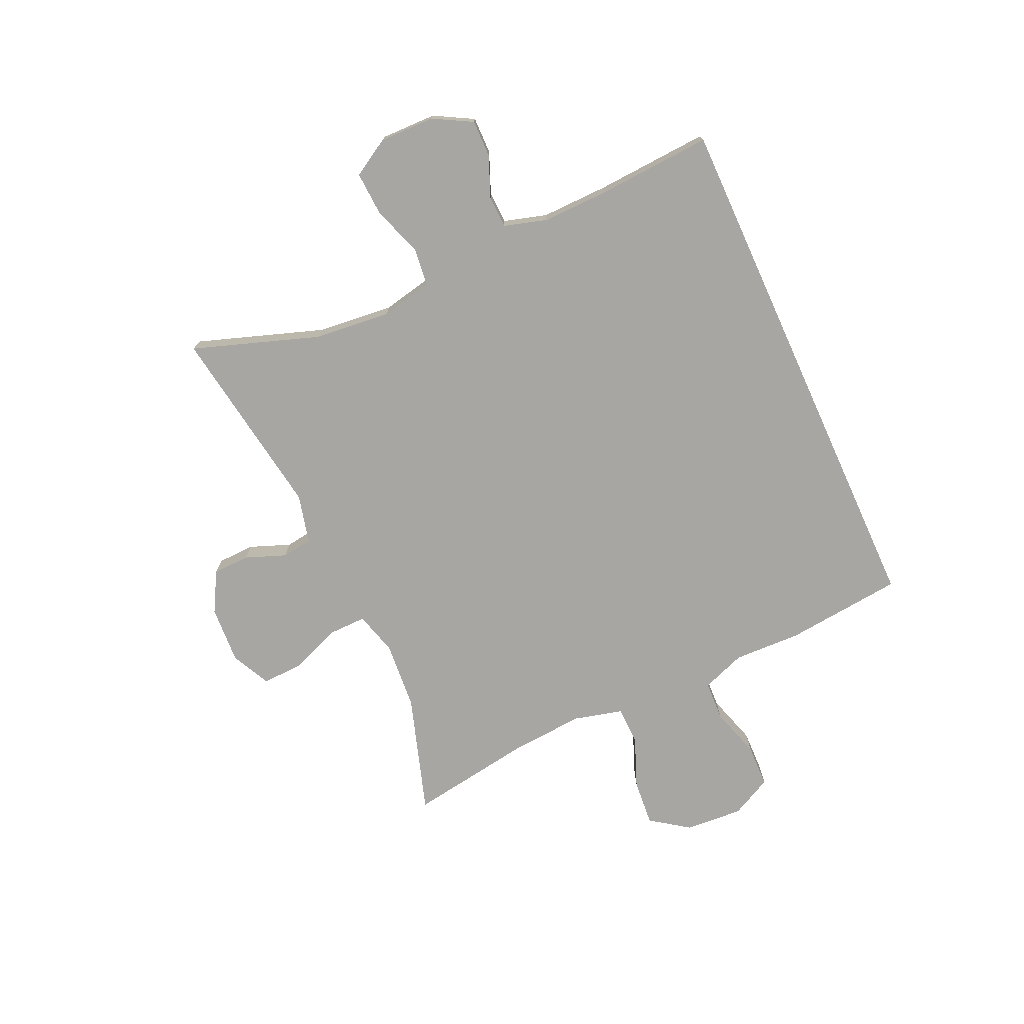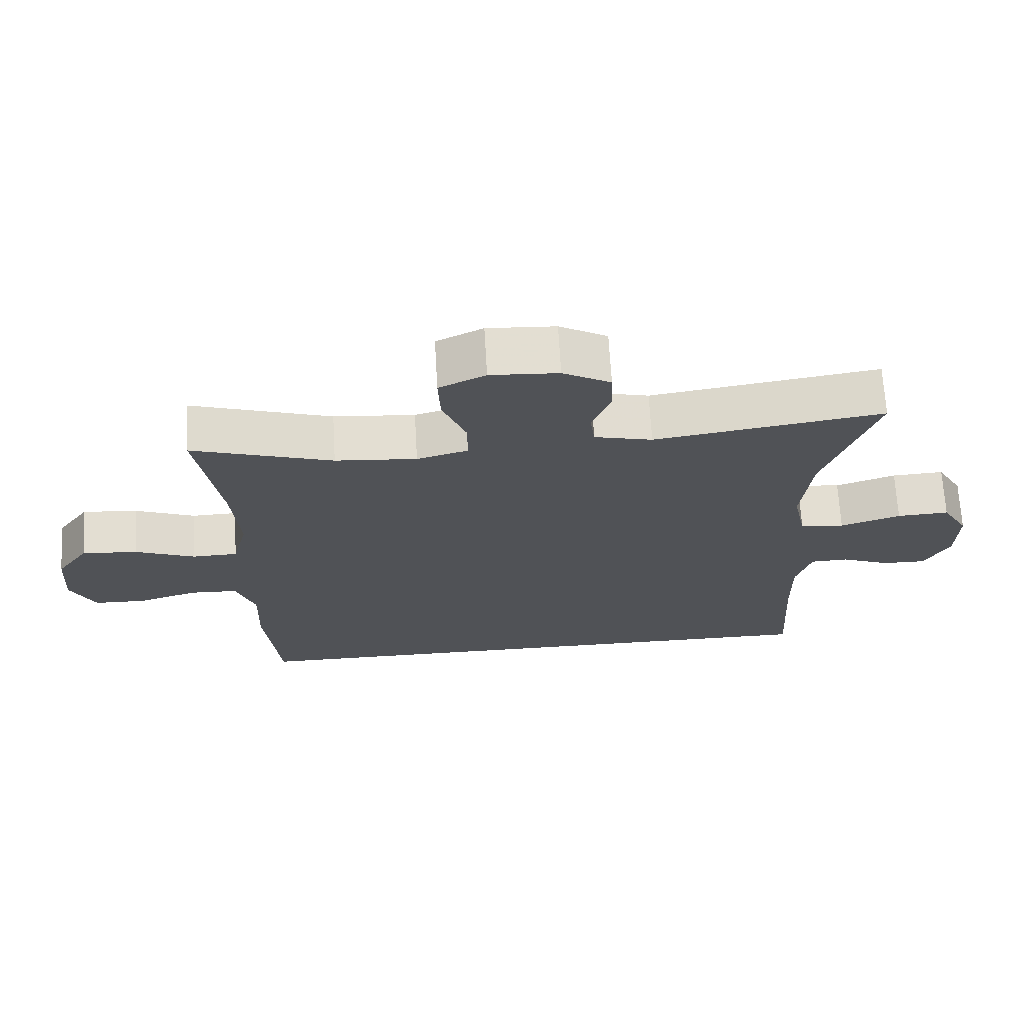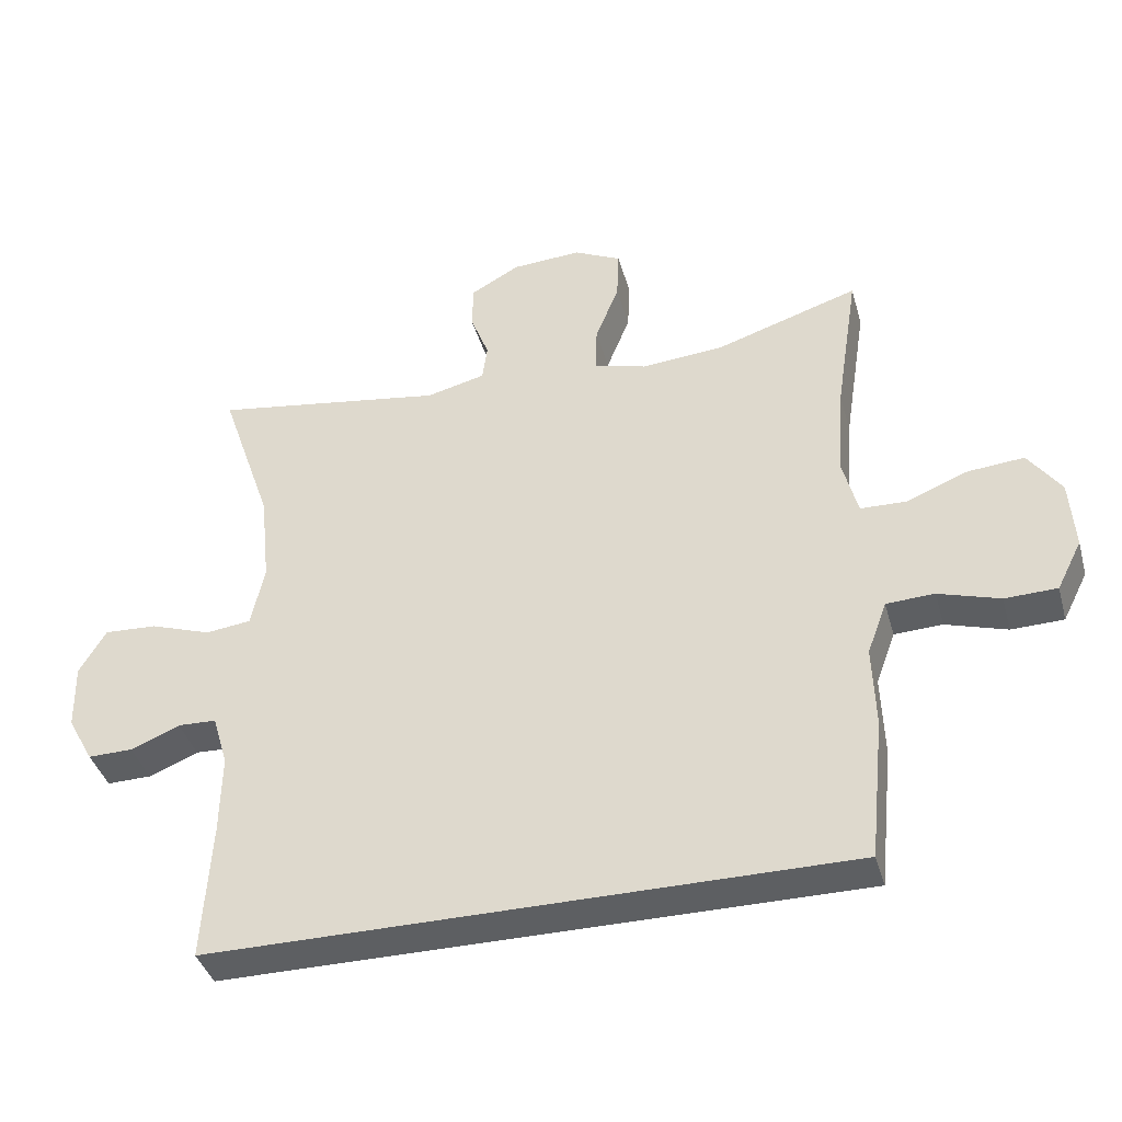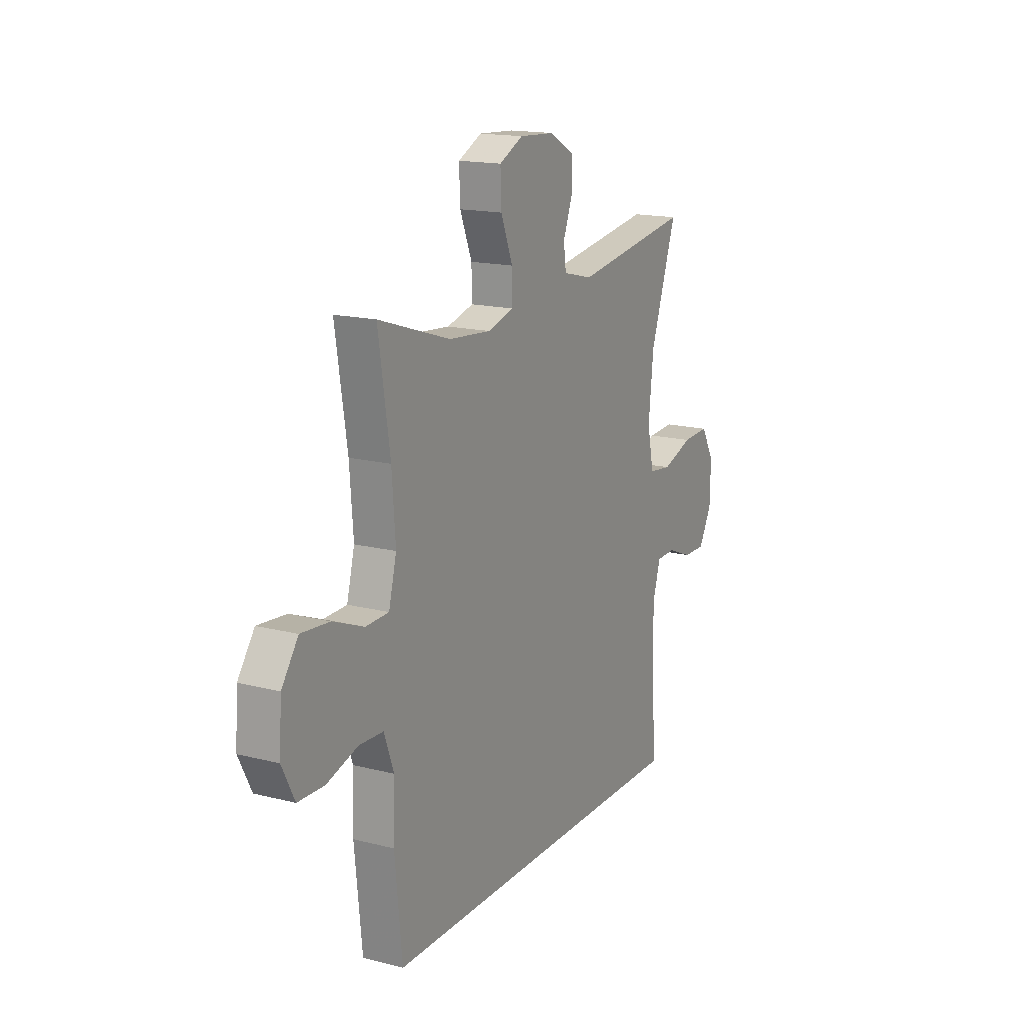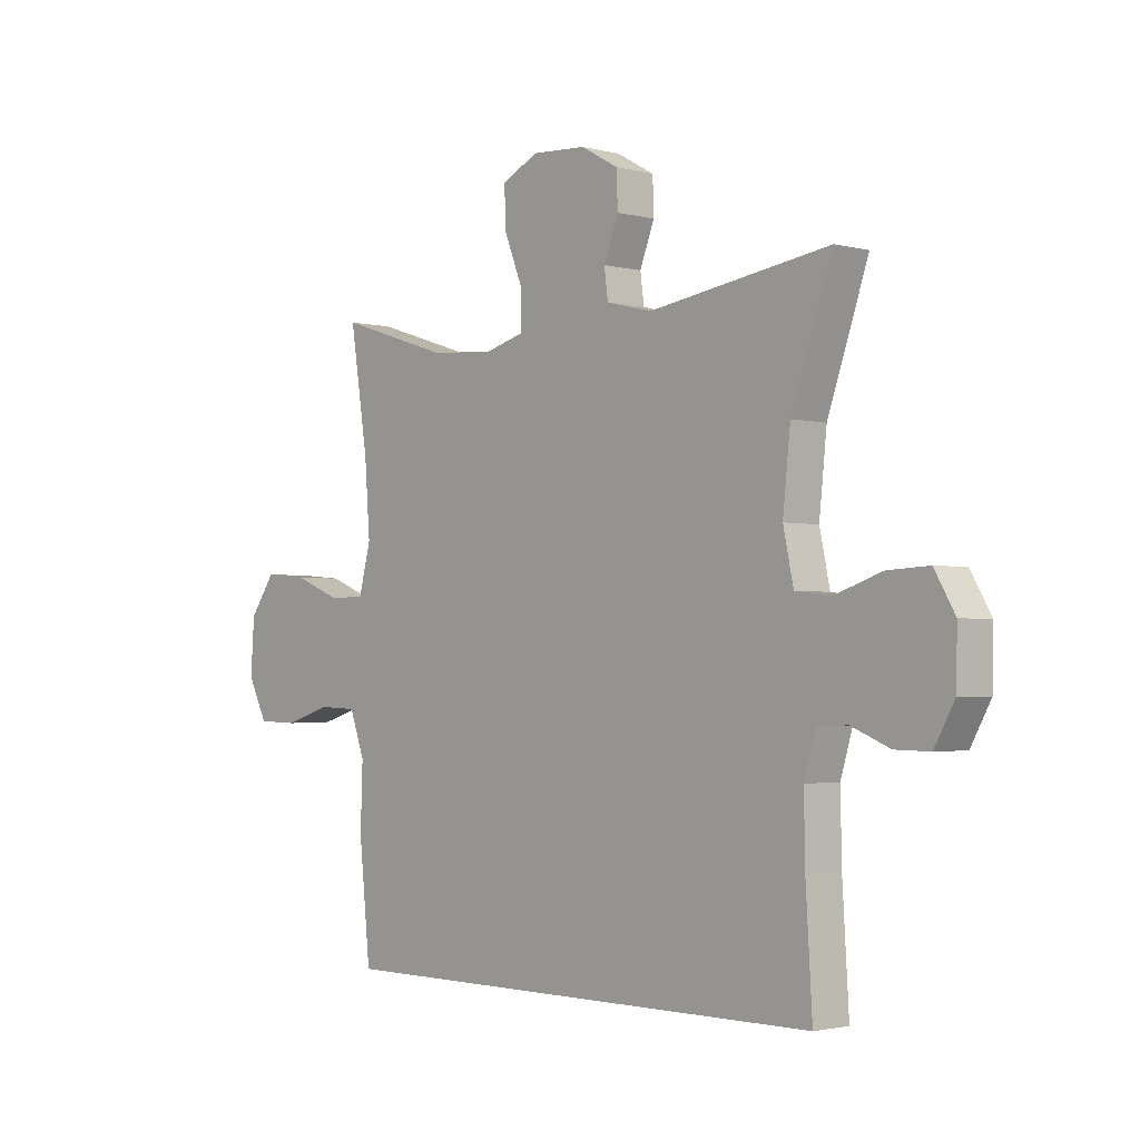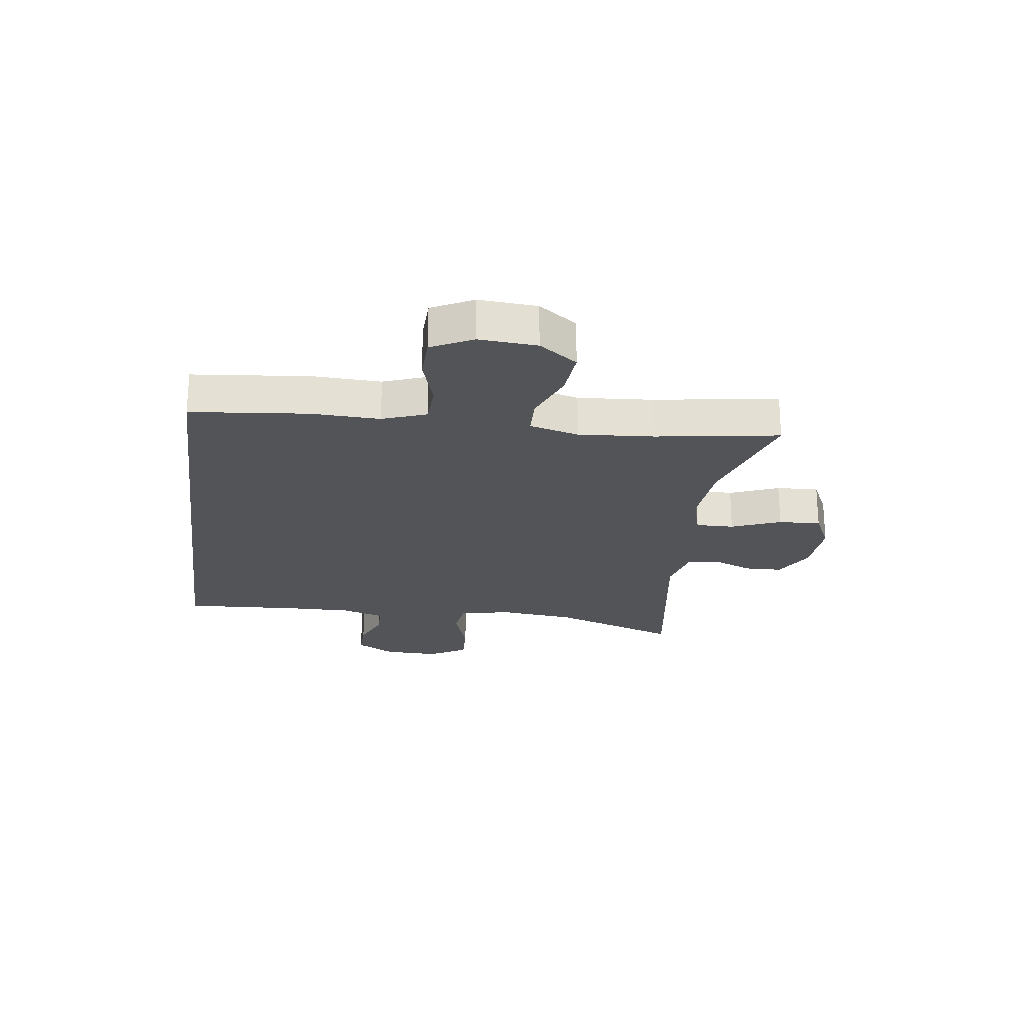
<metadata>
{"format":"obj","ext":"obj","renderer":"f3d","projection":"perspective","resolution":1024,"background":"white","views":[{"elev":-74.2,"azim":114.5,"up":"+Y"},{"elev":68.7,"azim":-3.3,"up":"+Z"},{"elev":-39.5,"azim":-164.7,"up":"+Z"},{"elev":16.3,"azim":-62.3,"up":"+Z"},{"elev":-2.2,"azim":47.6,"up":"+Z"},{"elev":-23.5,"azim":-97.7,"up":"+Y"}]}
</metadata>
<code>
v -0.455 0.07 -0.5
v -0.476 0.07 -0.296
v -0.472 0.07 -0.179
v -0.5 0.07 -0.103
v -0.569 0.07 -0.1
v -0.657 0.07 -0.127
v -0.732 0.07 -0.125
v -0.768 0.07 -0.054
v -0.761 0.07 0.046
v -0.714 0.07 0.112
v -0.633 0.07 0.105
v -0.545 0.07 0.07
v -0.479 0.07 0.072
v -0.457 0.07 0.157
v -0.467 0.07 0.288
v -0.5 0.07 0.5
v -0.295 0.07 0.434
v -0.176 0.07 0.424
v -0.101 0.07 0.445
v -0.102 0.07 0.511
v -0.136 0.07 0.596
v -0.139 0.07 0.669
v -0.071 0.07 0.702
v 0.029 0.07 0.696
v 0.099 0.07 0.657
v 0.101 0.07 0.593
v 0.074 0.07 0.523
v 0.081 0.07 0.47
v 0.166 0.07 0.449
v 0.5 0.07 0.5
v 0.425 0.07 0.282
v 0.411 0.07 0.149
v 0.43 0.07 0.06
v 0.495 0.07 0.052
v 0.583 0.07 0.082
v 0.659 0.07 0.086
v 0.697 0.07 0.021
v 0.695 0.07 -0.074
v 0.658 0.07 -0.141
v 0.594 0.07 -0.14
v 0.523 0.07 -0.111
v 0.468 0.07 -0.113
v 0.446 0.07 -0.187
v 0.448 0.07 -0.302
v 0.46 0.07 -0.5
v -0.455 0 -0.5
v -0.476 0 -0.296
v -0.472 0 -0.179
v -0.5 0 -0.103
v -0.569 0 -0.1
v -0.657 0 -0.127
v -0.732 0 -0.125
v -0.768 0 -0.054
v -0.761 0 0.046
v -0.714 0 0.112
v -0.633 0 0.105
v -0.545 0 0.07
v -0.479 0 0.072
v -0.457 0 0.157
v -0.467 0 0.288
v -0.5 0 0.5
v -0.295 0 0.434
v -0.176 0 0.424
v -0.101 0 0.445
v -0.102 0 0.511
v -0.136 0 0.596
v -0.139 0 0.669
v -0.071 0 0.702
v 0.029 0 0.696
v 0.099 0 0.657
v 0.101 0 0.593
v 0.074 0 0.523
v 0.081 0 0.47
v 0.166 0 0.449
v 0.5 0 0.5
v 0.425 0 0.282
v 0.411 0 0.149
v 0.43 0 0.06
v 0.495 0 0.052
v 0.583 0 0.082
v 0.659 0 0.086
v 0.697 0 0.021
v 0.695 0 -0.074
v 0.658 0 -0.141
v 0.594 0 -0.14
v 0.523 0 -0.111
v 0.468 0 -0.113
v 0.446 0 -0.187
v 0.448 0 -0.302
v 0.46 0 -0.5
f 1 2 3
f 45 1 3
f 44 45 3
f 43 44 3 4
f 42 43 4
f 41 42 4 5
f 39 40 41
f 38 39 41
f 37 38 41
f 36 37 41
f 35 36 41
f 34 35 41
f 33 34 41 5
f 32 33 5
f 31 32 5
f 5 6 7
f 31 5 7
f 30 31 7
f 29 30 7
f 28 29 7
f 25 26 27
f 24 25 27
f 23 24 27
f 22 23 27
f 21 22 27
f 20 21 27
f 19 20 27 28
f 18 19 28
f 15 16 17
f 14 15 17 18
f 13 14 18 28
f 10 11 12
f 9 10 12
f 8 9 12
f 7 8 12
f 7 12 13
f 7 13 28
f 48 47 46
f 48 46 90
f 48 90 89
f 49 48 89 88
f 49 88 87
f 50 49 87 86
f 86 85 84
f 86 84 83
f 86 83 82
f 86 82 81
f 86 81 80
f 86 80 79
f 50 86 79 78
f 50 78 77
f 50 77 76
f 52 51 50
f 52 50 76
f 52 76 75
f 52 75 74
f 52 74 73
f 72 71 70
f 72 70 69
f 72 69 68
f 72 68 67
f 72 67 66
f 72 66 65
f 73 72 65 64
f 73 64 63
f 62 61 60
f 63 62 60 59
f 73 63 59 58
f 57 56 55
f 57 55 54
f 57 54 53
f 57 53 52
f 58 57 52
f 73 58 52
f 1 46 47 2
f 2 47 48 3
f 3 48 49 4
f 4 49 50 5
f 5 50 51 6
f 6 51 52 7
f 7 52 53 8
f 8 53 54 9
f 9 54 55 10
f 10 55 56 11
f 11 56 57 12
f 12 57 58 13
f 13 58 59 14
f 14 59 60 15
f 15 60 61 16
f 16 61 62 17
f 17 62 63 18
f 18 63 64 19
f 19 64 65 20
f 20 65 66 21
f 21 66 67 22
f 22 67 68 23
f 23 68 69 24
f 24 69 70 25
f 25 70 71 26
f 26 71 72 27
f 27 72 73 28
f 28 73 74 29
f 29 74 75 30
f 30 75 76 31
f 31 76 77 32
f 32 77 78 33
f 33 78 79 34
f 34 79 80 35
f 35 80 81 36
f 36 81 82 37
f 37 82 83 38
f 38 83 84 39
f 39 84 85 40
f 40 85 86 41
f 41 86 87 42
f 42 87 88 43
f 43 88 89 44
f 44 89 90 45
f 45 90 46 1

</code>
